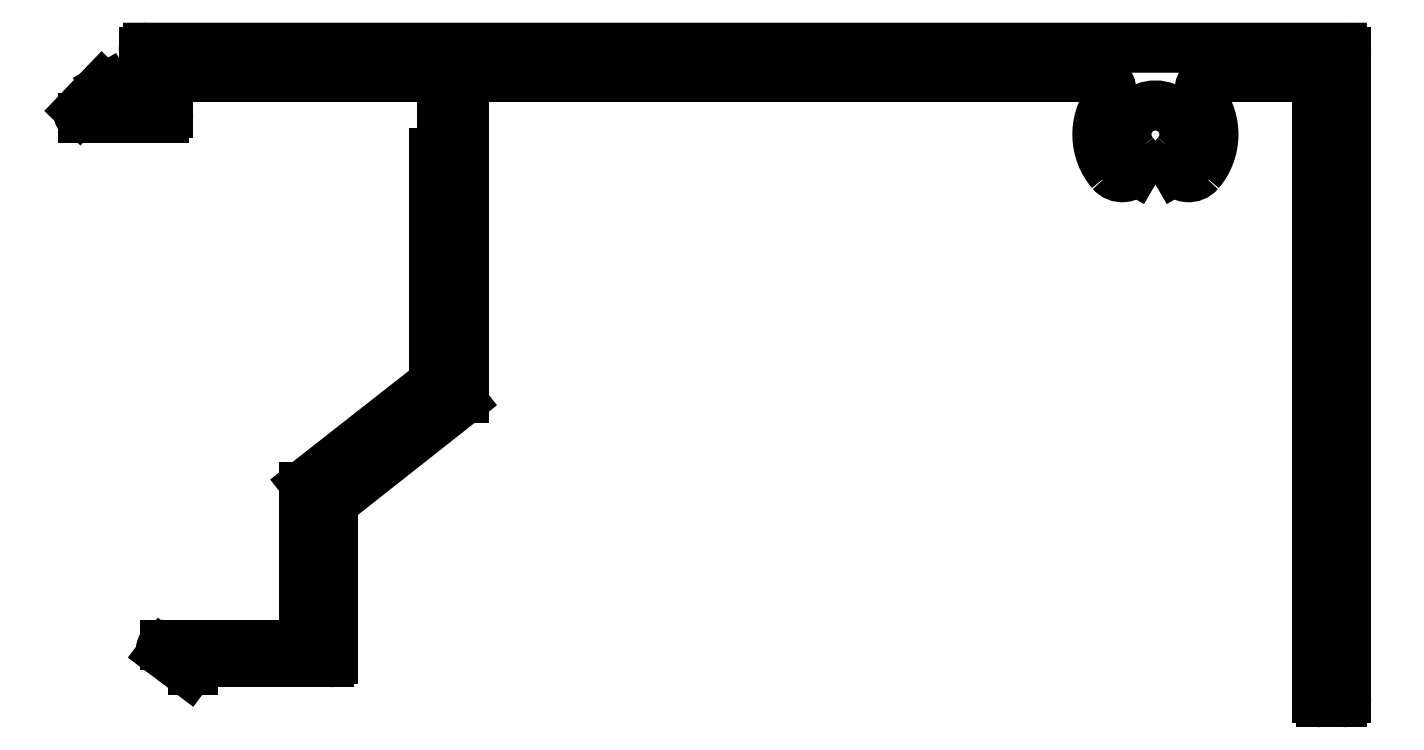
<metadata>
{"format":"dxf","ext":"dxf","renderer":"ezdxf+matplotlib","layout":"modelspace","background":"white","min_lineweight":24,"dpi":150}
</metadata>
<code>
0
SECTION
2
ENTITIES
0
ARC
8
0
10
1459
20
652.2
30
0
40
0.3
50
360
51
90
0
LINE
8
0
10
1459
20
652.5
30
0
11
1377
21
652.5
31
0
0
ARC
8
0
10
1377
20
652.2
30
0
40
0.3
50
90
51
180
0
LINE
8
0
10
1377
20
652.2
30
0
11
1377
21
651.3
31
0
0
ARC
8
0
10
1377
20
651.3
30
0
40
0.3
50
180
51
270
0
LINE
8
0
10
1377
20
651
30
0
11
1377
21
651
31
0
0
LINE
8
0
10
1377
20
651
30
0
11
1377
21
648.9
31
0
0
LINE
8
0
10
1377
20
648.9
30
0
11
1375
21
648.9
31
0
0
LINE
8
0
10
1375
20
648.9
30
0
11
1374
21
649.8
31
0
0
ARC
8
0
10
1374
20
649.7
30
0
40
0.2
50
28.38
51
136.3
0
LINE
8
0
10
1374
20
649.8
30
0
11
1372
21
648.2
31
0
0
ARC
8
0
10
1372
20
648
30
0
40
0.3
50
136.3
51
270
0
LINE
8
0
10
1372
20
647.7
30
0
11
1378
21
647.7
31
0
0
ARC
8
0
10
1378
20
648
30
0
40
0.3
50
270
51
0
0
LINE
8
0
10
1378
20
648
30
0
11
1378
21
650.2
31
0
0
ARC
8
0
10
1379
20
650.2
30
0
40
0.3
50
90
51
180
0
LINE
8
0
10
1379
20
650.5
30
0
11
1397
21
650.5
31
0
0
ARC
8
0
10
1397
20
650.2
30
0
40
0.3
50
360
51
90
0
LINE
8
0
10
1397
20
645.7
30
0
11
1397
21
650.2
31
0
0
ARC
8
0
10
1397
20
645.7
30
0
40
0.25
50
270
51
0
0
ARC
8
0
10
1397
20
645.2
30
0
40
0.25
50
90
51
180
0
LINE
8
0
10
1397
20
645.2
30
0
11
1397
21
629.6
31
0
0
ARC
8
0
10
1396
20
629.6
30
0
40
0.3
50
308.1
51
0
0
LINE
8
0
10
1396
20
629.4
30
0
11
1388
21
622.5
31
0
0
ARC
8
0
10
1388
20
622.3
30
0
40
0.3
50
128.1
51
180
0
LINE
8
0
10
1388
20
622.3
30
0
11
1388
21
611.7
31
0
0
ARC
8
0
10
1387
20
611.7
30
0
40
0.25
50
270
51
0
0
LINE
8
0
10
1387
20
611.4
30
0
11
1378
21
611.4
31
0
0
ARC
8
0
10
1378
20
611.1
30
0
40
0.3
50
90
51
233.1
0
LINE
8
0
10
1378
20
610.9
30
0
11
1380
21
609.6
31
0
0
ARC
8
0
10
1380
20
609.7
30
0
40
0.2
50
231.8
51
0
0
LINE
8
0
10
1380
20
609.7
30
0
11
1380
21
610.2
31
0
0
LINE
8
0
10
1380
20
610.2
30
0
11
1389
21
610.2
31
0
0
ARC
8
0
10
1389
20
610.5
30
0
40
0.25
50
270
51
0
0
LINE
8
0
10
1390
20
621
30
0
11
1390
21
610.5
31
0
0
ARC
8
0
10
1390
20
621
30
0
40
0.3
50
128.3
51
180
0
LINE
8
0
10
1390
20
621.3
30
0
11
1398
21
628.2
31
0
0
ARC
8
0
10
1398
20
628.4
30
0
40
0.3
50
308.3
51
0
0
LINE
8
0
10
1399
20
628.4
30
0
11
1399
21
650.5
31
0
0
LINE
8
0
10
1399
20
650.5
30
0
11
1442
21
650.5
31
0
0
ARC
8
0
10
1442
20
649.5
30
0
40
1
50
323.6
51
90
0
ARC
8
0
10
1446
20
646.5
30
0
40
3.992
50
143.6
51
220.5
0
ARC
8
0
10
1444
20
644.6
30
0
40
1
50
220.5
51
330
0
LINE
8
0
10
1445
20
644.3
30
0
11
1445
21
644.1
31
0
0
ARC
8
0
10
1445
20
644.4
30
0
40
0.25
50
330
51
347.5
0
ARC
8
0
10
1444
20
644.6
30
0
40
1.003
50
347.5
51
41.13
0
ARC
8
0
10
1446
20
646.5
30
0
40
1.992
50
318.8
51
221.1
0
ARC
8
0
10
1448
20
644.6
30
0
40
0.9948
50
138.8
51
193.1
0
ARC
8
0
10
1448
20
644.4
30
0
40
0.25
50
193.1
51
210
0
LINE
8
0
10
1448
20
644.1
30
0
11
1447
21
644.3
31
0
0
ARC
8
0
10
1448
20
644.6
30
0
40
1
50
210
51
319.5
0
ARC
8
0
10
1446
20
646.5
30
0
40
3.992
50
319.5
51
36.38
0
ARC
8
0
10
1450
20
649.5
30
0
40
1
50
90
51
216.4
0
LINE
8
0
10
1450
20
650.5
30
0
11
1457
21
650.5
31
0
0
LINE
8
0
10
1457
20
650.5
30
0
11
1457
21
607.8
31
0
0
ARC
8
0
10
1458
20
607.8
30
0
40
0.3
50
180
51
270
0
LINE
8
0
10
1458
20
607.5
30
0
11
1459
21
607.5
31
0
0
ARC
8
0
10
1459
20
607.8
30
0
40
0.3
50
270
51
0
0
LINE
8
0
10
1459
20
607.8
30
0
11
1459
21
652.2
31
0
0
ENDSEC
0
EOF

</code>
